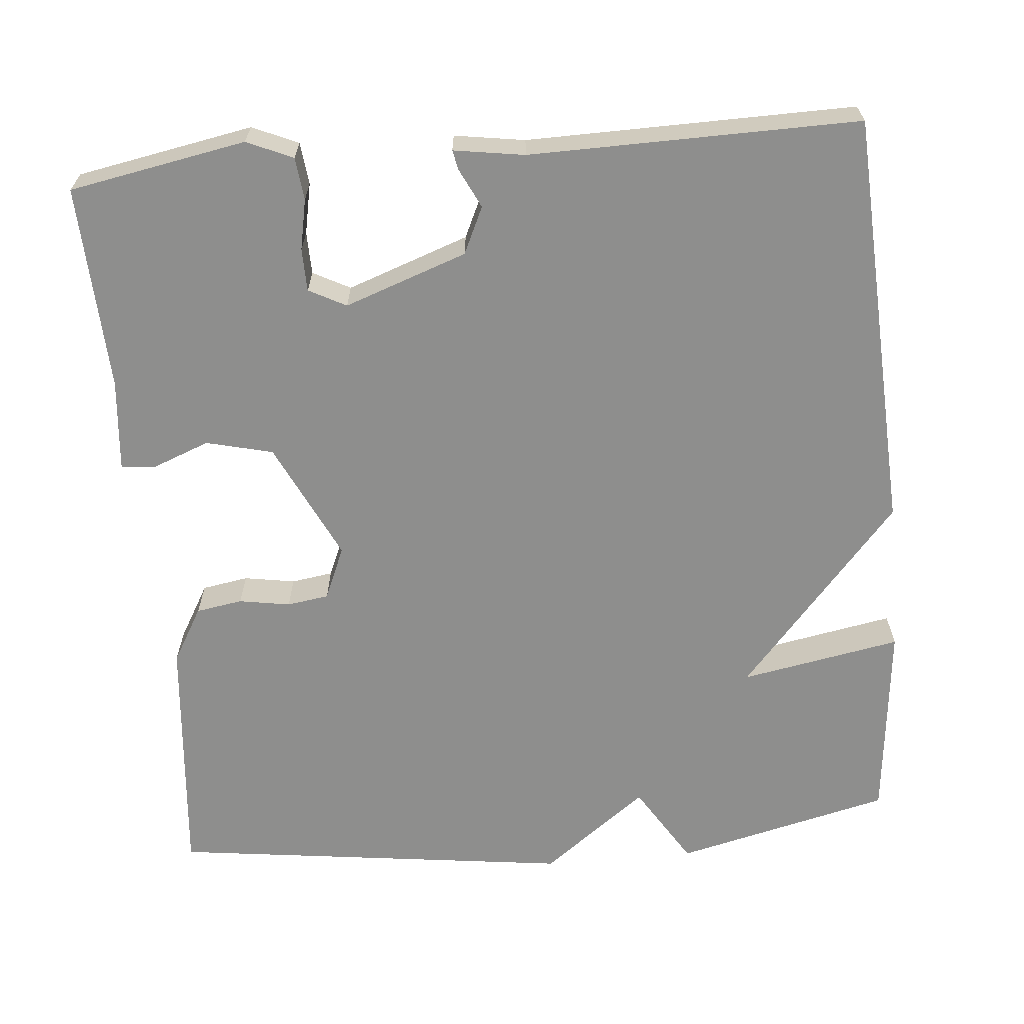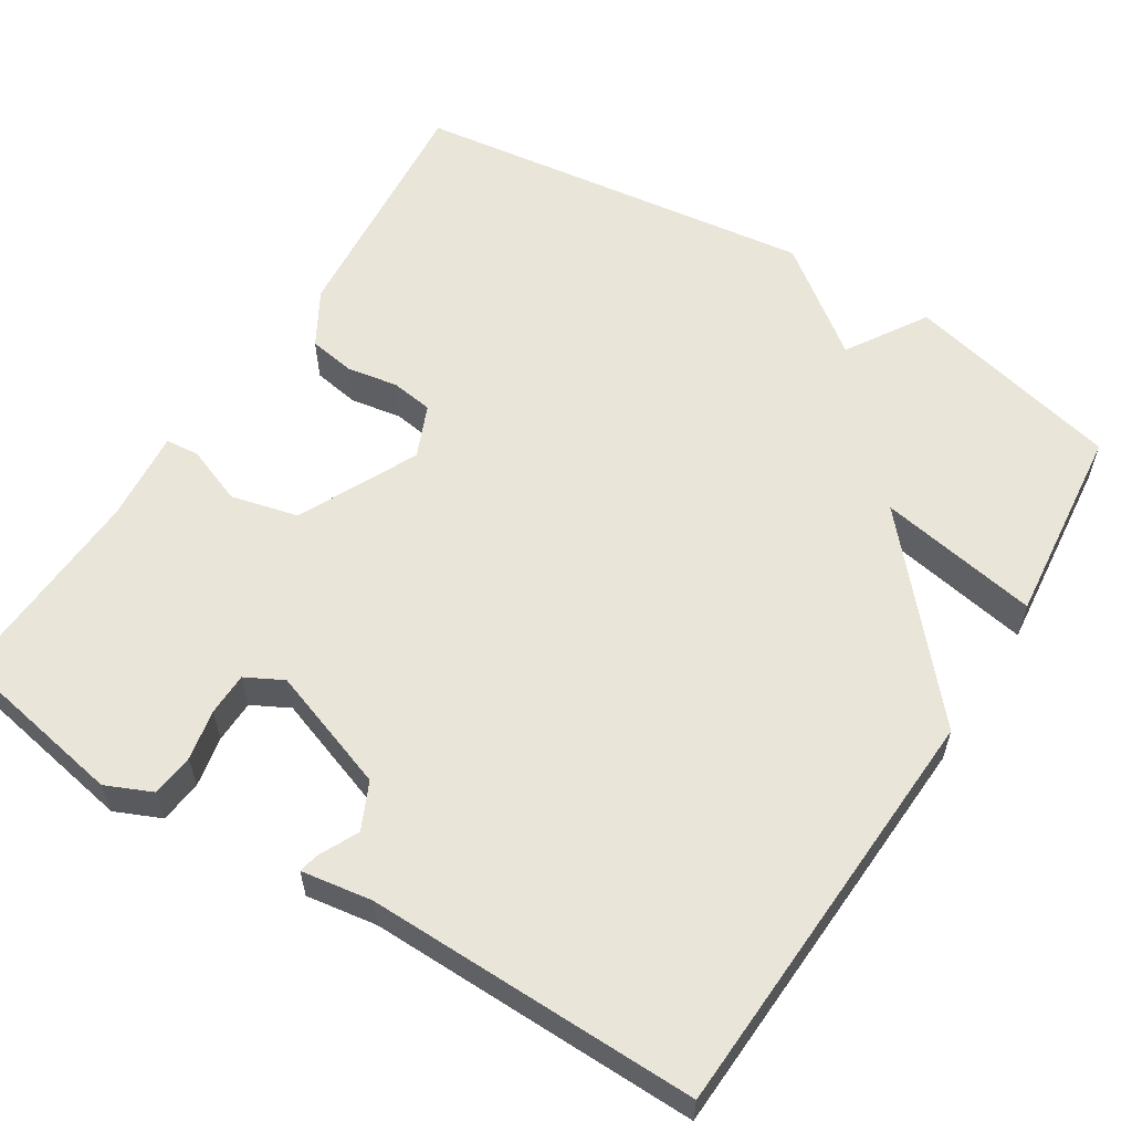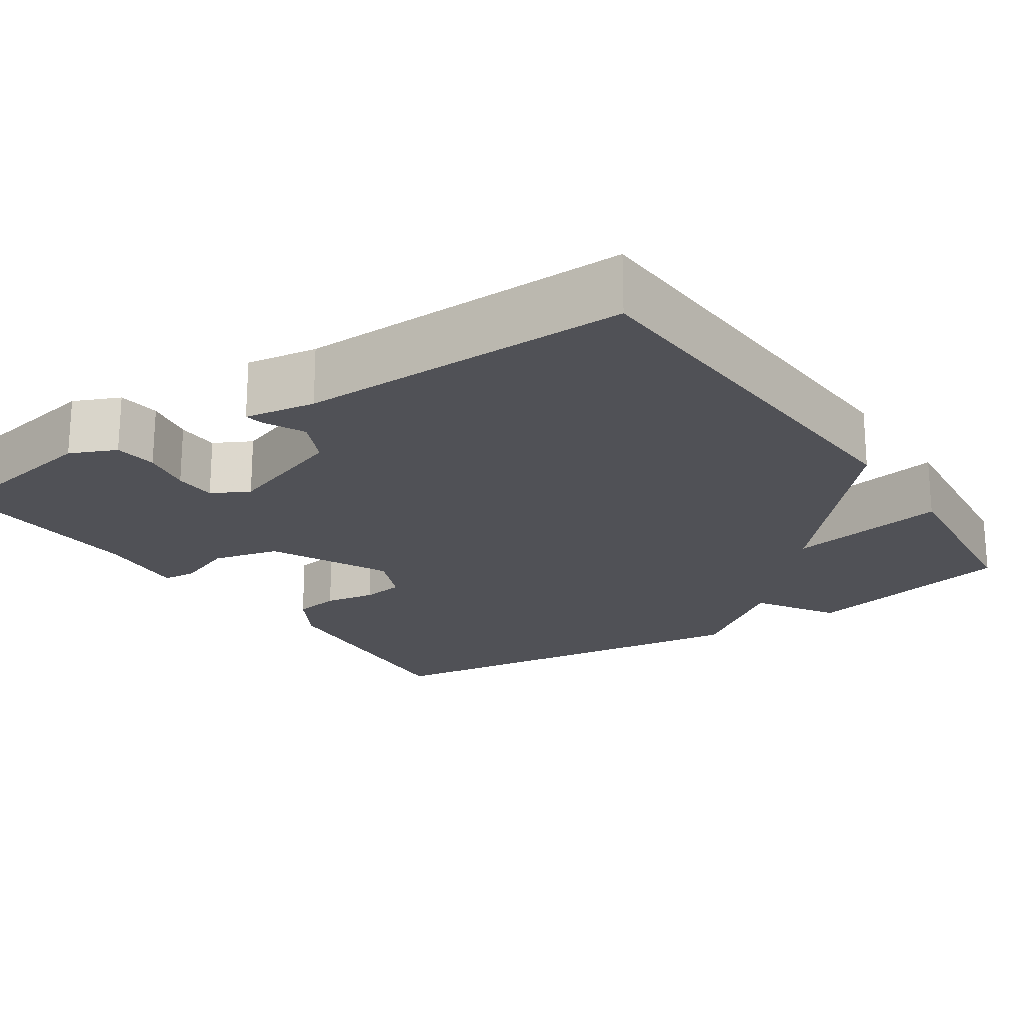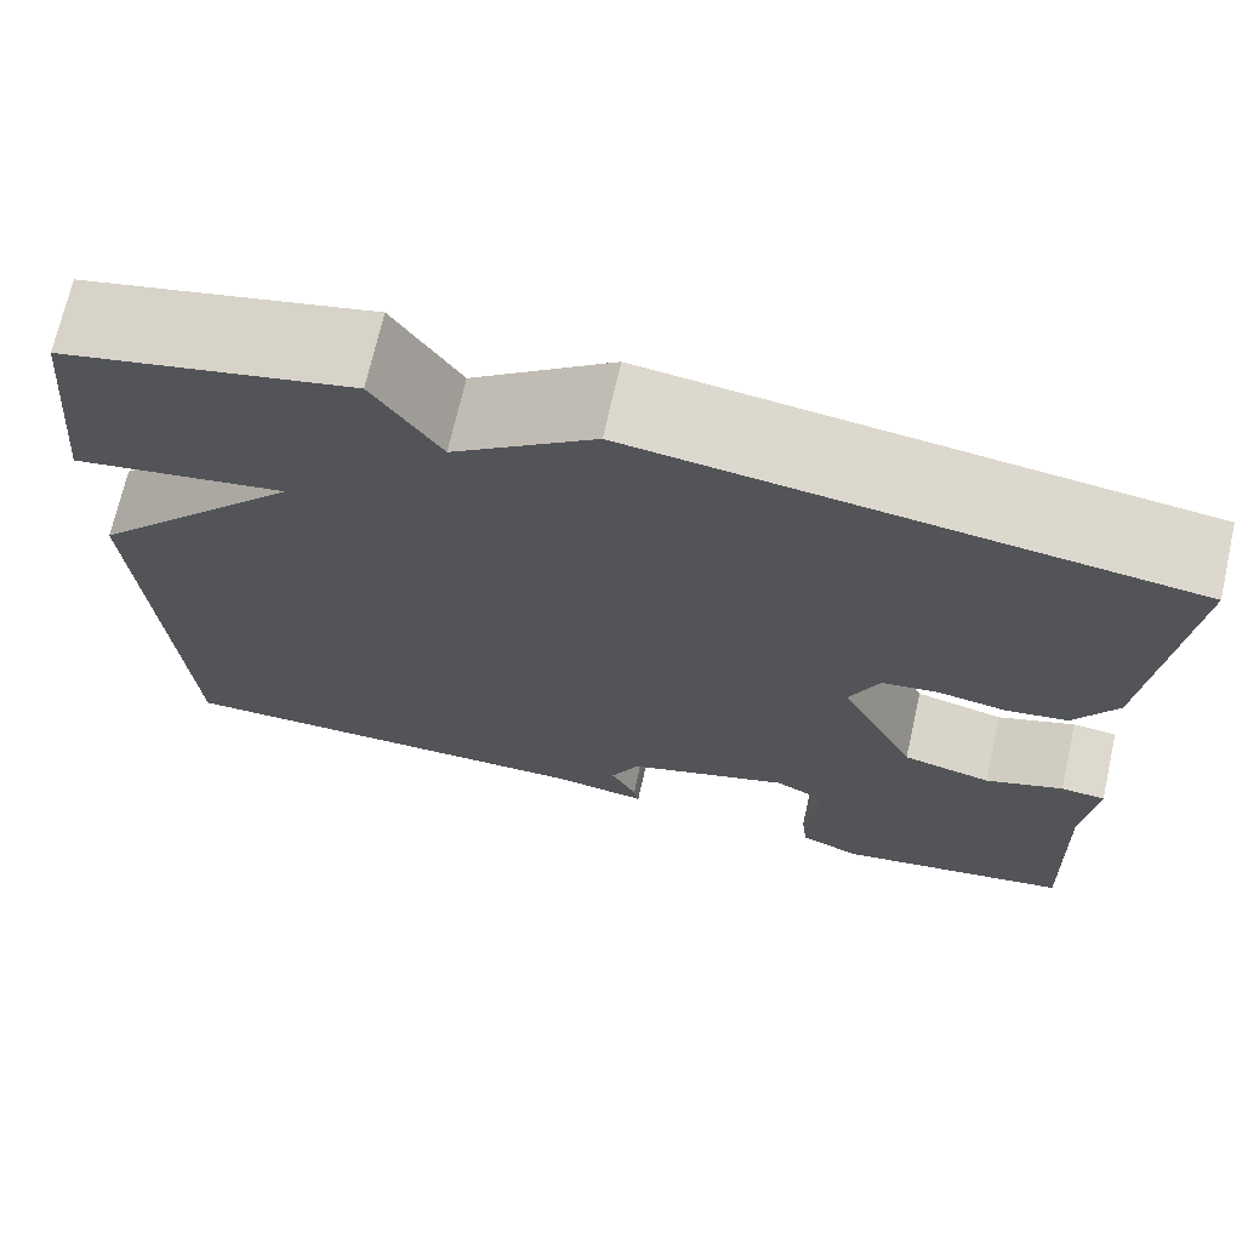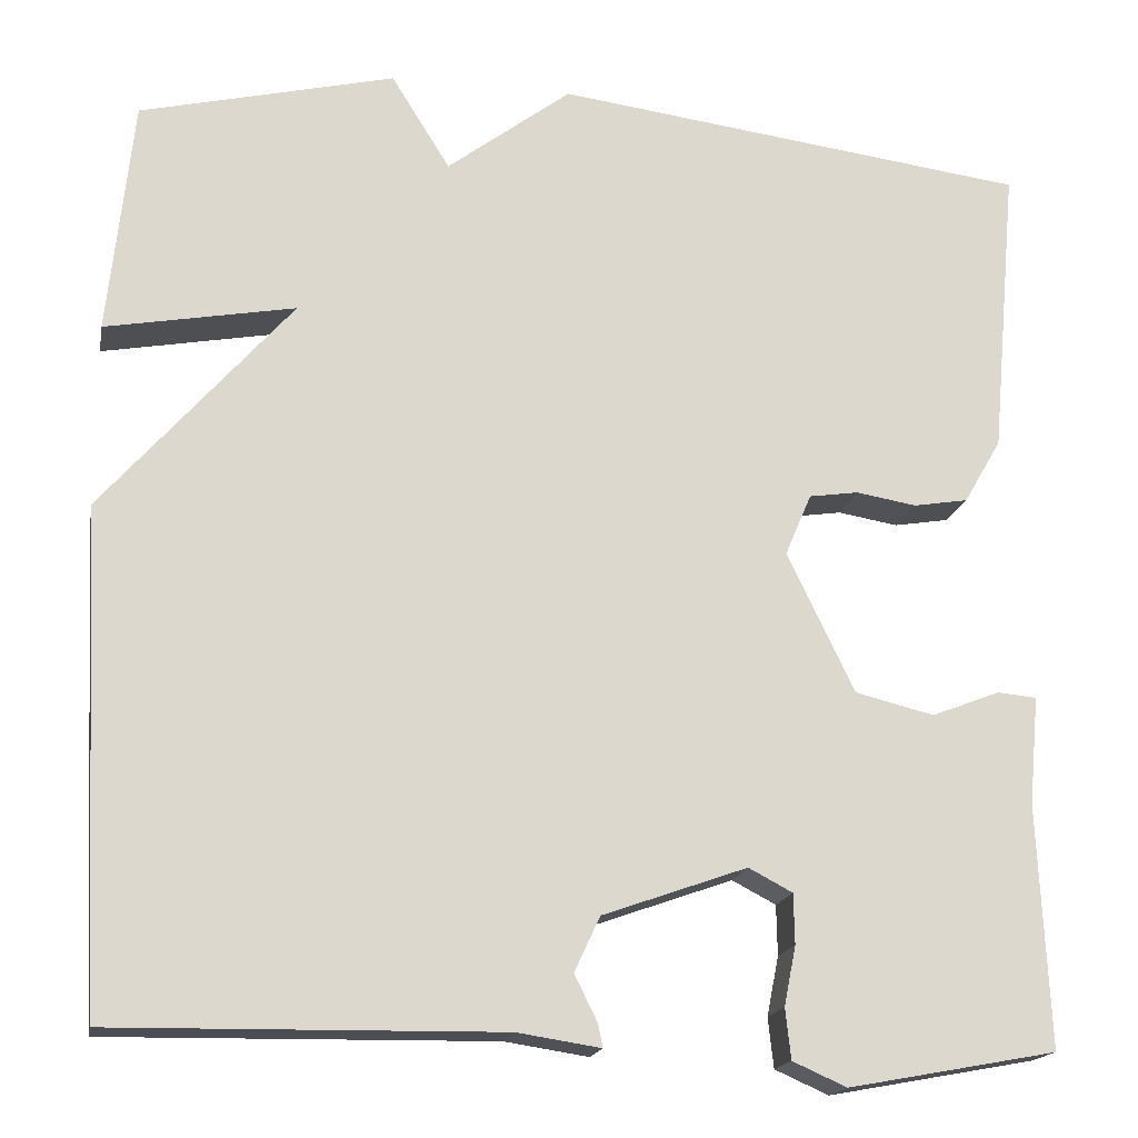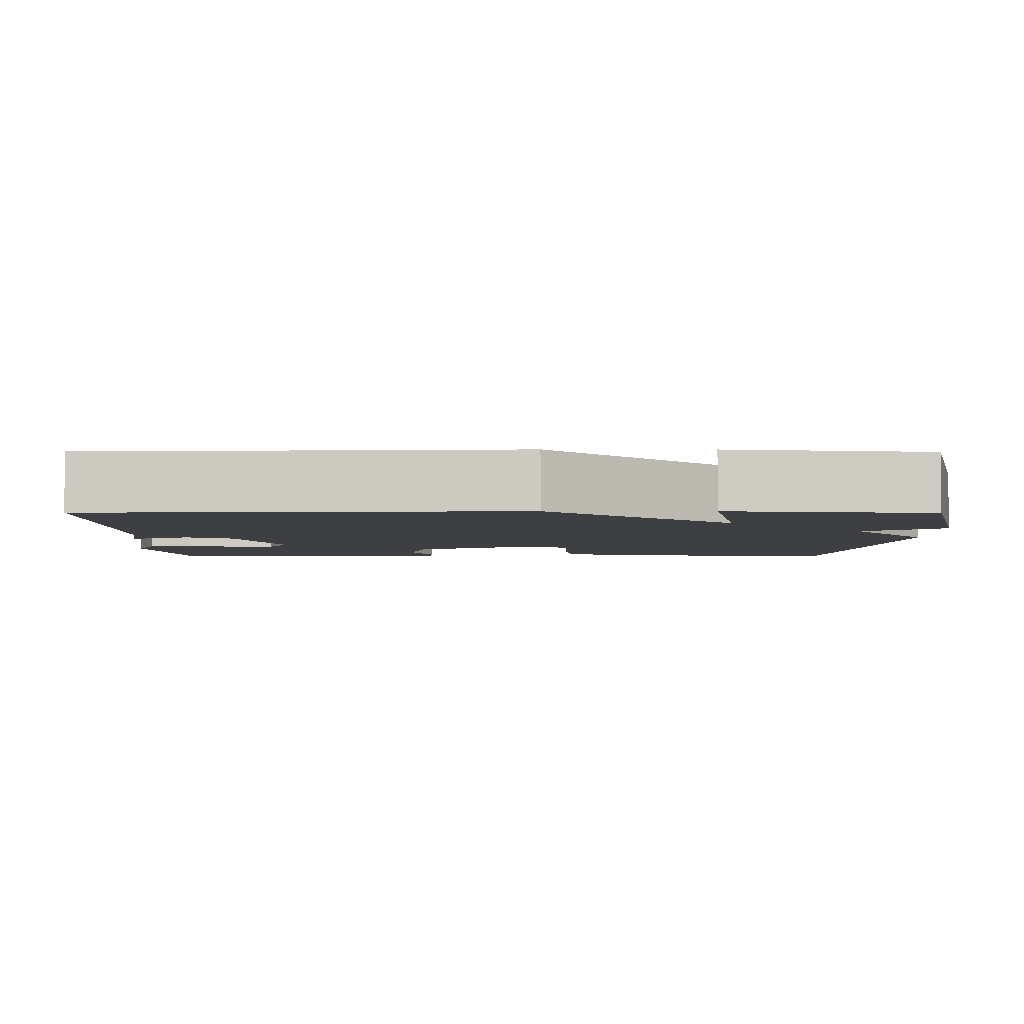
<metadata>
{"format":"obj","ext":"obj","renderer":"f3d","projection":"perspective","resolution":1024,"background":"white","views":[{"elev":-64.9,"azim":-174.9,"up":"+Y"},{"elev":58.5,"azim":-147.9,"up":"+Y"},{"elev":-20.4,"azim":-146.1,"up":"+Y"},{"elev":71.2,"azim":12.8,"up":"+Z"},{"elev":-17.6,"azim":-10.7,"up":"+Z"},{"elev":-4.0,"azim":-90.3,"up":"+Y"}]}
</metadata>
<code>
v 0.5 0.07 0.5
v 0.471 0.07 0.179
v 0.43 0.07 0.108
v 0.37 0.07 0.098
v 0.304 0.07 0.109
v 0.25 0.07 0.101
v 0.221 0.07 0.033
v 0.295 0.07 -0.12
v 0.381 0.07 -0.141
v 0.456 0.07 -0.112
v 0.499 0.07 -0.116
v 0.488 0.07 -0.235
v 0.5 0.07 -0.5
v 0.272 0.07 -0.542
v 0.213 0.07 -0.516
v 0.207 0.07 -0.461
v 0.22 0.07 -0.396
v 0.219 0.07 -0.341
v 0.171 0.07 -0.316
v 0.013 0.07 -0.372
v -0.015 0.07 -0.432
v 0.01 0.07 -0.483
v 0.015 0.07 -0.508
v -0.076 0.07 -0.494
v -0.5 0.07 -0.5
v -0.527 0.07 0.042
v -0.32 0.07 0.28
v -0.527 0.07 0.242
v -0.5 0.07 0.5
v -0.221 0.07 0.567
v -0.157 0.07 0.464
v -0.021 0.07 0.567
v 0.5 0 0.5
v 0.471 0 0.179
v 0.43 0 0.108
v 0.37 0 0.098
v 0.304 0 0.109
v 0.25 0 0.101
v 0.221 0 0.033
v 0.295 0 -0.12
v 0.381 0 -0.141
v 0.456 0 -0.112
v 0.499 0 -0.116
v 0.488 0 -0.235
v 0.5 0 -0.5
v 0.272 0 -0.542
v 0.213 0 -0.516
v 0.207 0 -0.461
v 0.22 0 -0.396
v 0.219 0 -0.341
v 0.171 0 -0.316
v 0.013 0 -0.372
v -0.015 0 -0.432
v 0.01 0 -0.483
v 0.015 0 -0.508
v -0.076 0 -0.494
v -0.5 0 -0.5
v -0.527 0 0.042
v -0.32 0 0.28
v -0.527 0 0.242
v -0.5 0 0.5
v -0.221 0 0.567
v -0.157 0 0.464
v -0.021 0 0.567
f 3 4 5
f 2 3 5
f 1 2 5
f 32 1 5
f 31 32 5
f 29 30 31
f 28 29 31
f 27 28 31
f 26 27 31
f 25 26 31
f 24 25 31
f 21 22 23 24
f 20 21 24 31
f 19 20 31
f 18 19 31
f 15 16 17
f 14 15 17
f 13 14 17
f 12 13 17
f 12 17 18
f 11 12 18
f 10 11 18
f 9 10 18
f 8 9 18
f 7 8 18 31
f 31 5 6
f 6 7 31
f 37 36 35
f 37 35 34
f 37 34 33
f 37 33 64
f 37 64 63
f 63 62 61
f 63 61 60
f 63 60 59
f 63 59 58
f 63 58 57
f 63 57 56
f 56 55 54 53
f 63 56 53 52
f 63 52 51
f 63 51 50
f 49 48 47
f 49 47 46
f 49 46 45
f 49 45 44
f 50 49 44
f 50 44 43
f 50 43 42
f 50 42 41
f 50 41 40
f 63 50 40 39
f 38 37 63
f 63 39 38
f 1 33 34 2
f 2 34 35 3
f 3 35 36 4
f 4 36 37 5
f 5 37 38 6
f 6 38 39 7
f 7 39 40 8
f 8 40 41 9
f 9 41 42 10
f 10 42 43 11
f 11 43 44 12
f 12 44 45 13
f 13 45 46 14
f 14 46 47 15
f 15 47 48 16
f 16 48 49 17
f 17 49 50 18
f 18 50 51 19
f 19 51 52 20
f 20 52 53 21
f 21 53 54 22
f 22 54 55 23
f 23 55 56 24
f 24 56 57 25
f 25 57 58 26
f 26 58 59 27
f 27 59 60 28
f 28 60 61 29
f 29 61 62 30
f 30 62 63 31
f 31 63 64 32
f 32 64 33 1

</code>
